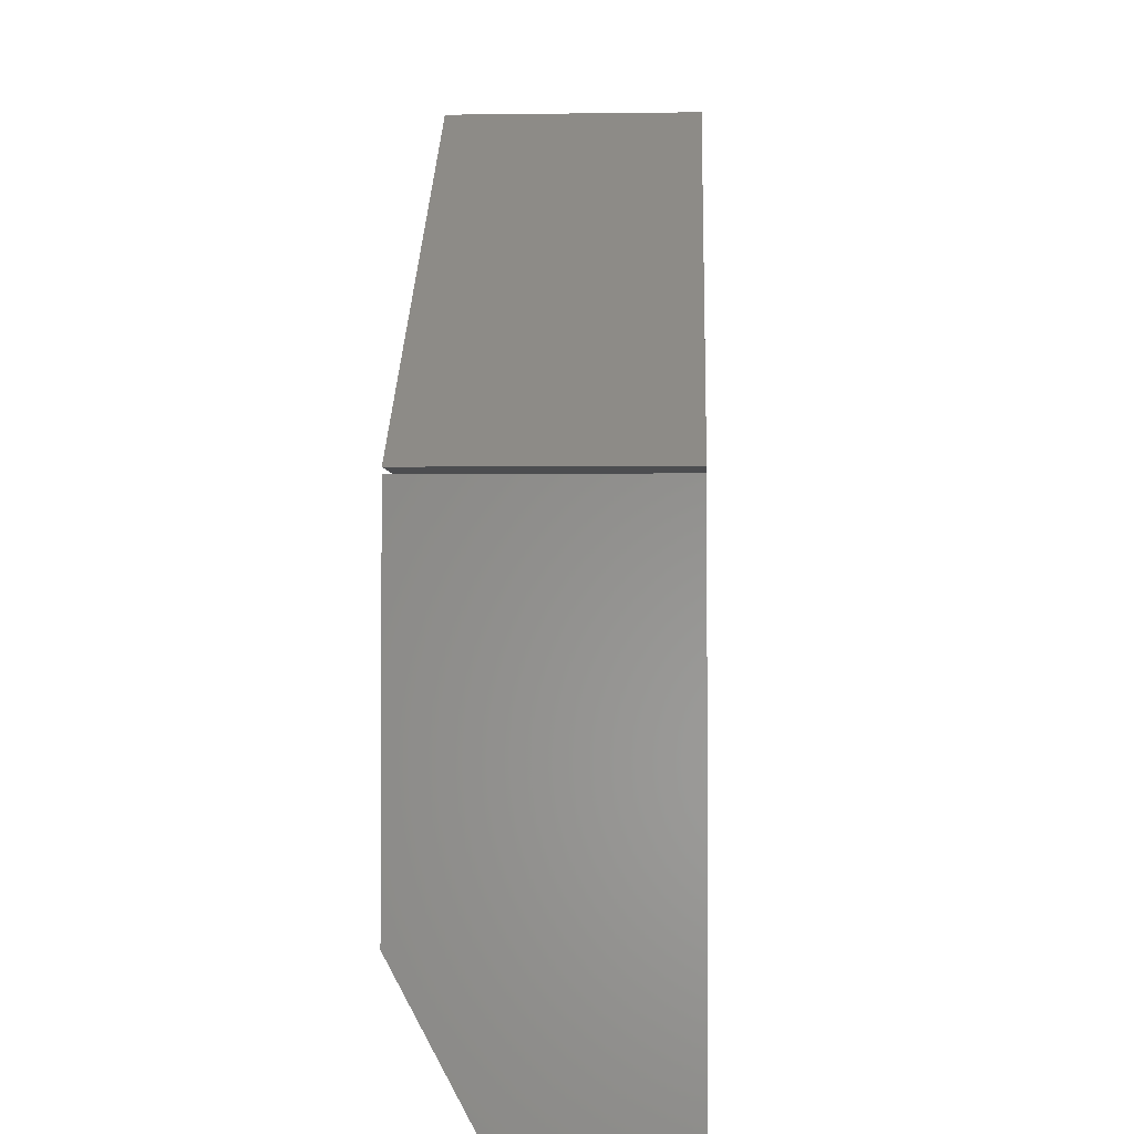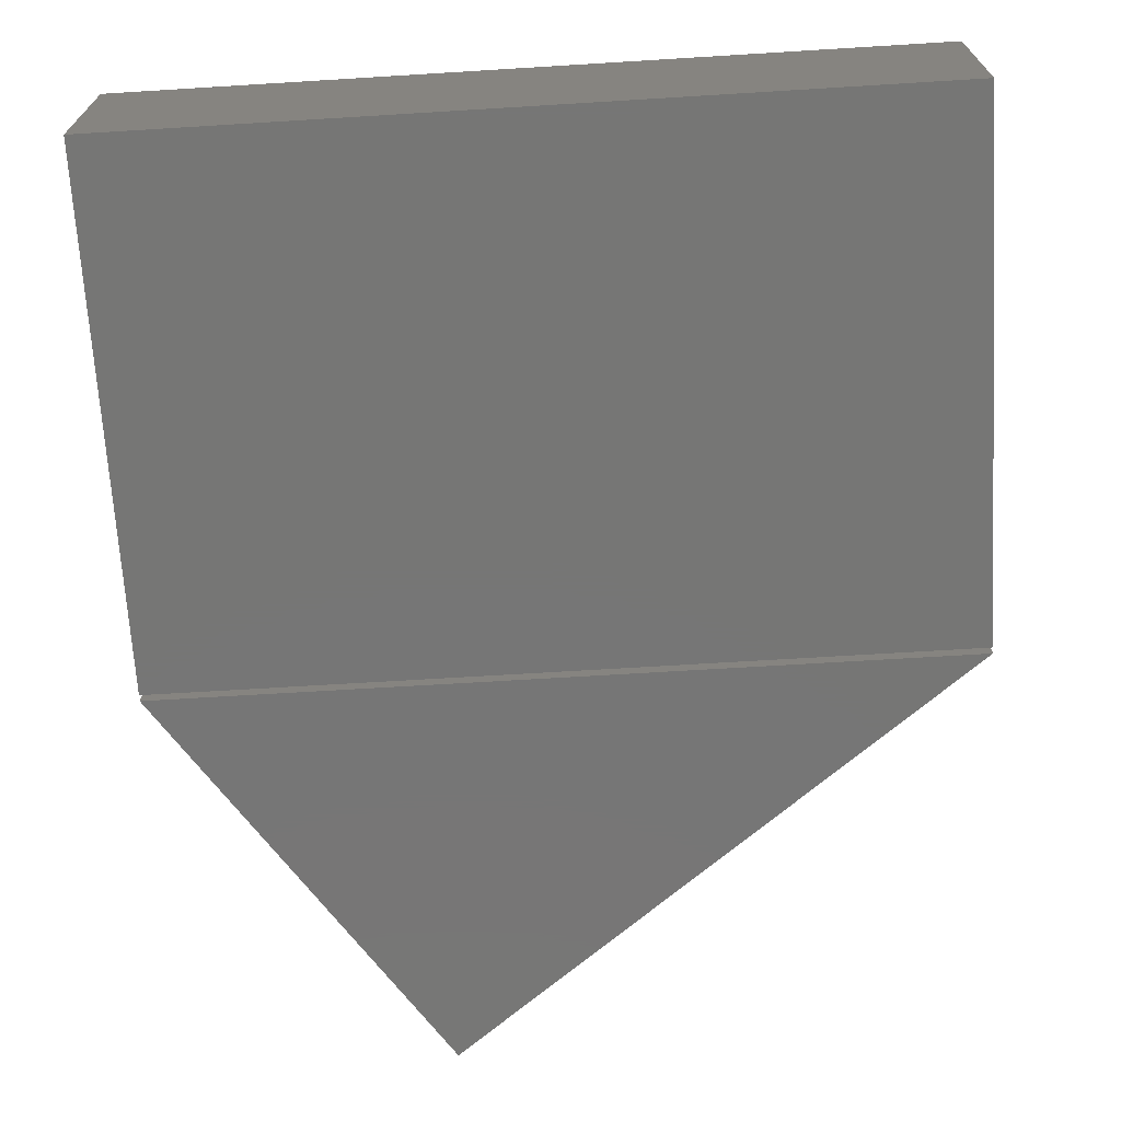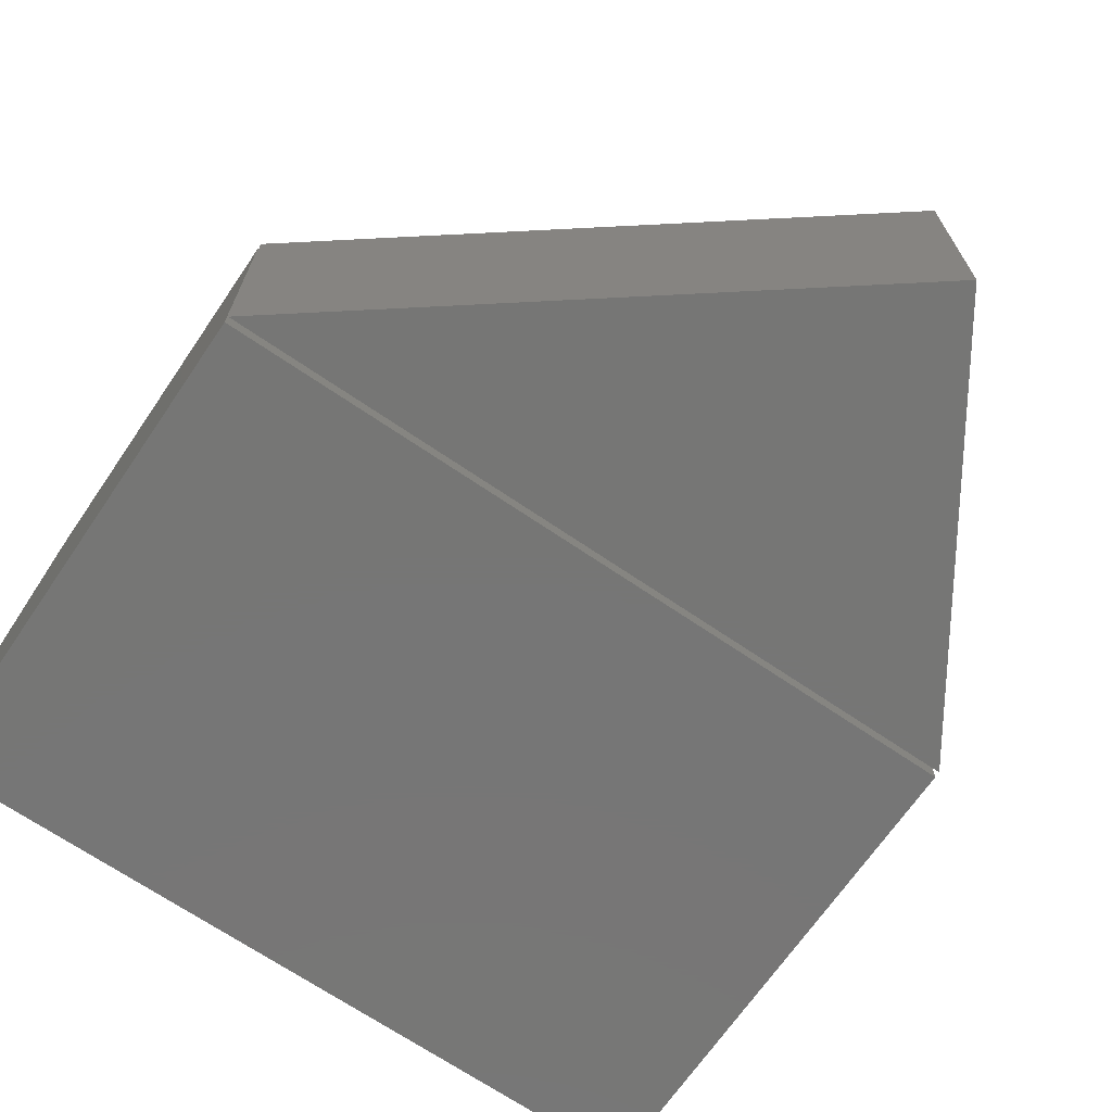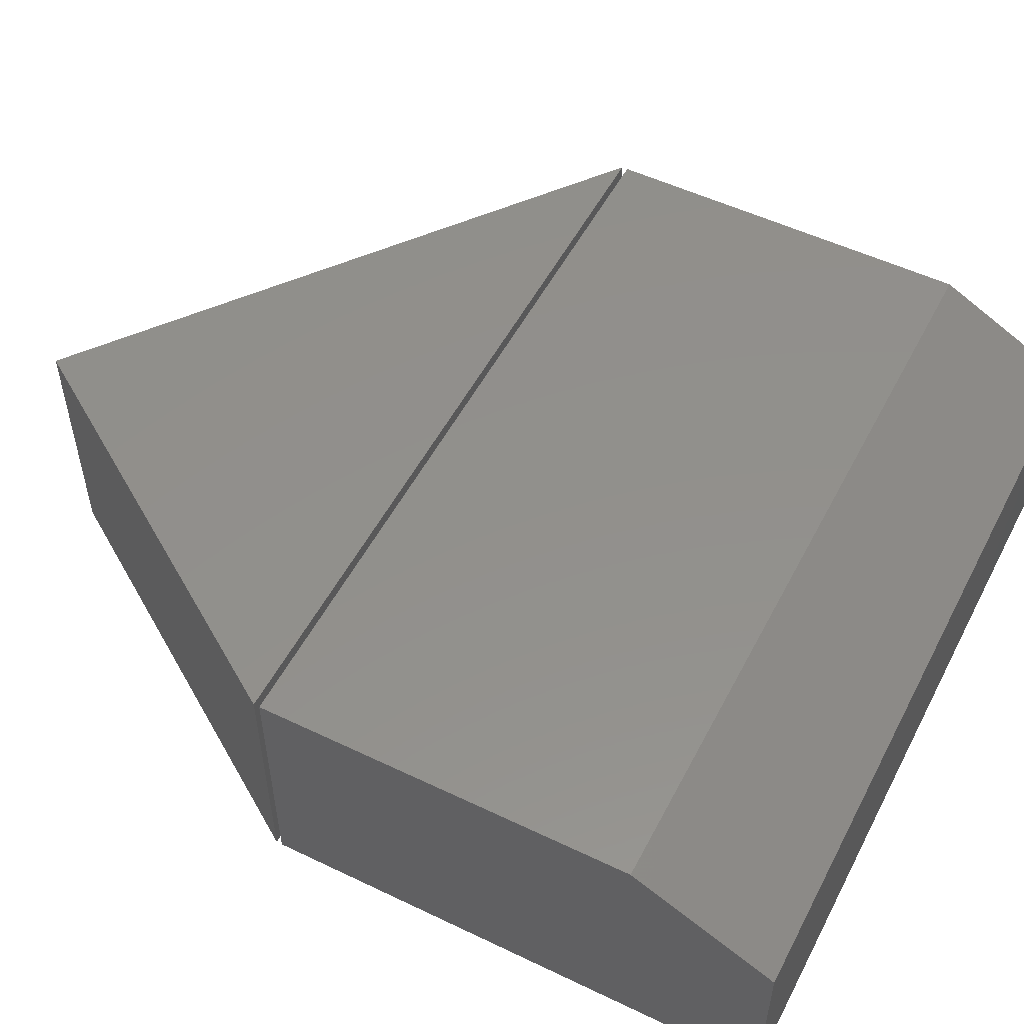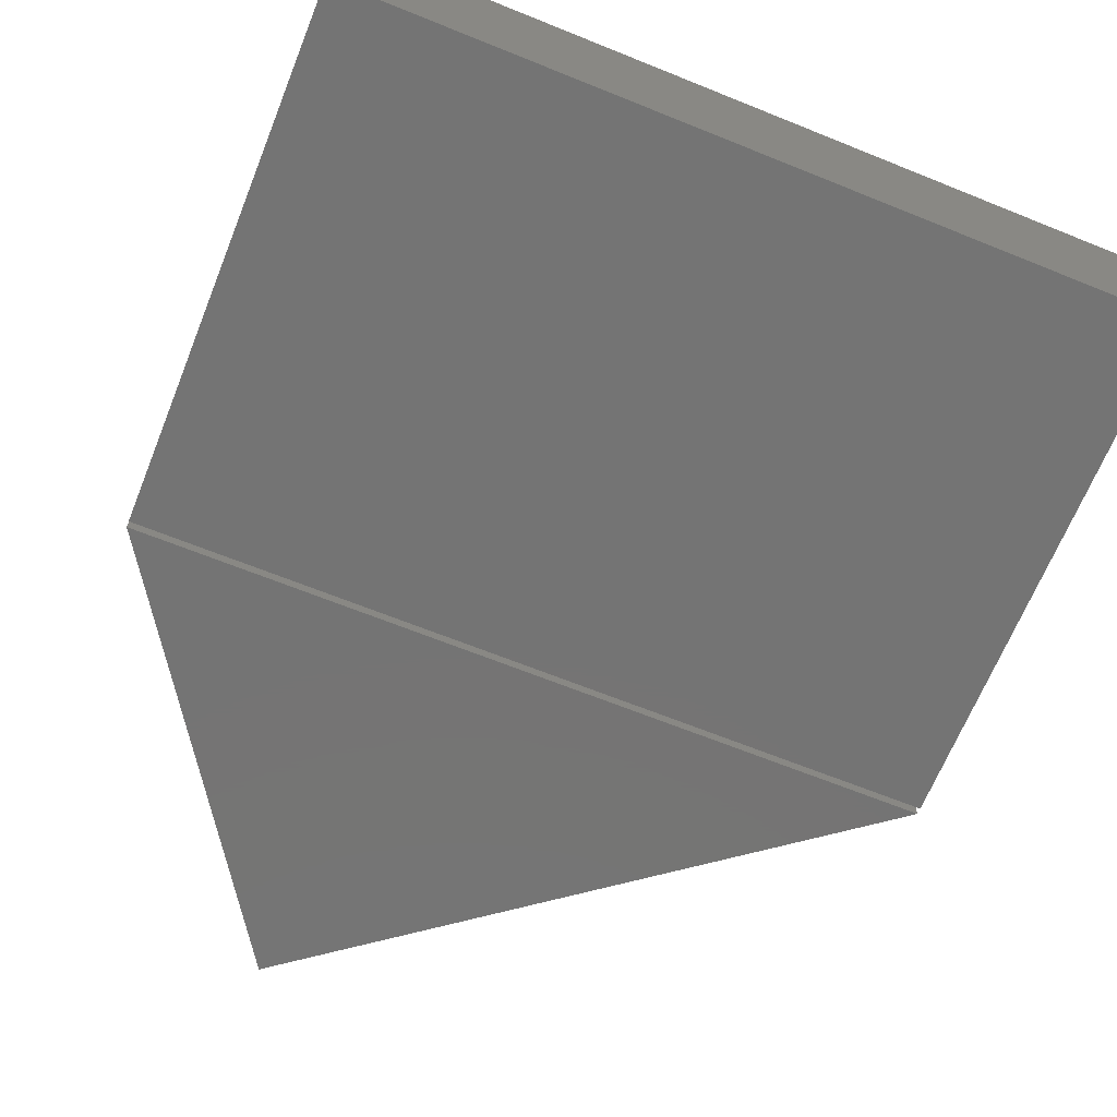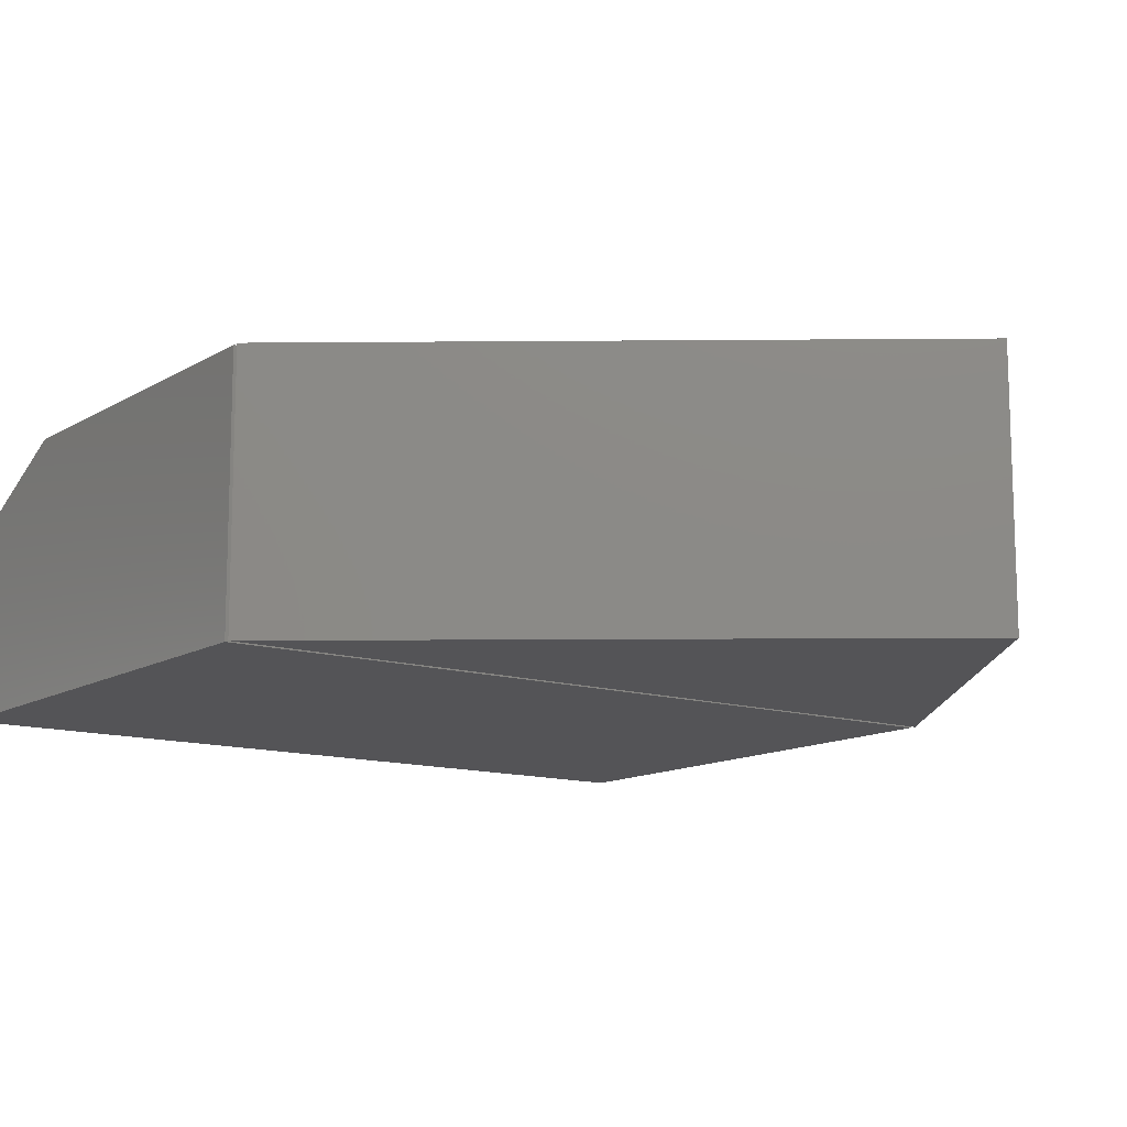
<metadata>
{"format":"stl","ext":"stl","renderer":"f3d","projection":"perspective","resolution":1024,"background":"white","views":[{"elev":-2.2,"azim":92.7,"up":"+Y"},{"elev":-68.7,"azim":3.5,"up":"+Z"},{"elev":-68.7,"azim":145.6,"up":"+Z"},{"elev":52.9,"azim":-62.8,"up":"+Z"},{"elev":-66.6,"azim":-22.0,"up":"+Z"},{"elev":-12.6,"azim":143.8,"up":"+Z"}]}
</metadata>
<code>
# stl→obj: 16 verts, 24 faces
v 0 0.4297 0.2109
v 0.6406 0.4297 0.2109
v 0.2158 0.7534 0.2109
v 0.2158 0.7534 0
v 0.6406 0.4297 0
v 0 0.4297 0
v 0 0.1172 0.2109
v 0.6406 0.1172 0.2109
v 0 0.4248 0.2109
v 0.6406 0.4248 0.2109
v 0 0.4248 0
v 0 0 0
v 0 0 0.1484
v 0.6406 0.4248 0
v 0.6406 0 0
v 0.6406 0 0.1484
f 1 2 3
f 4 5 6
f 3 4 1
f 1 4 6
f 2 5 3
f 3 5 4
f 1 6 2
f 2 6 5
f 7 8 9
f 9 8 10
f 9 11 7
f 7 11 12
f 7 12 13
f 14 10 15
f 15 10 8
f 15 8 16
f 13 12 16
f 16 12 15
f 8 7 16
f 16 7 13
f 12 11 15
f 15 11 14
f 10 14 9
f 9 14 11

</code>
